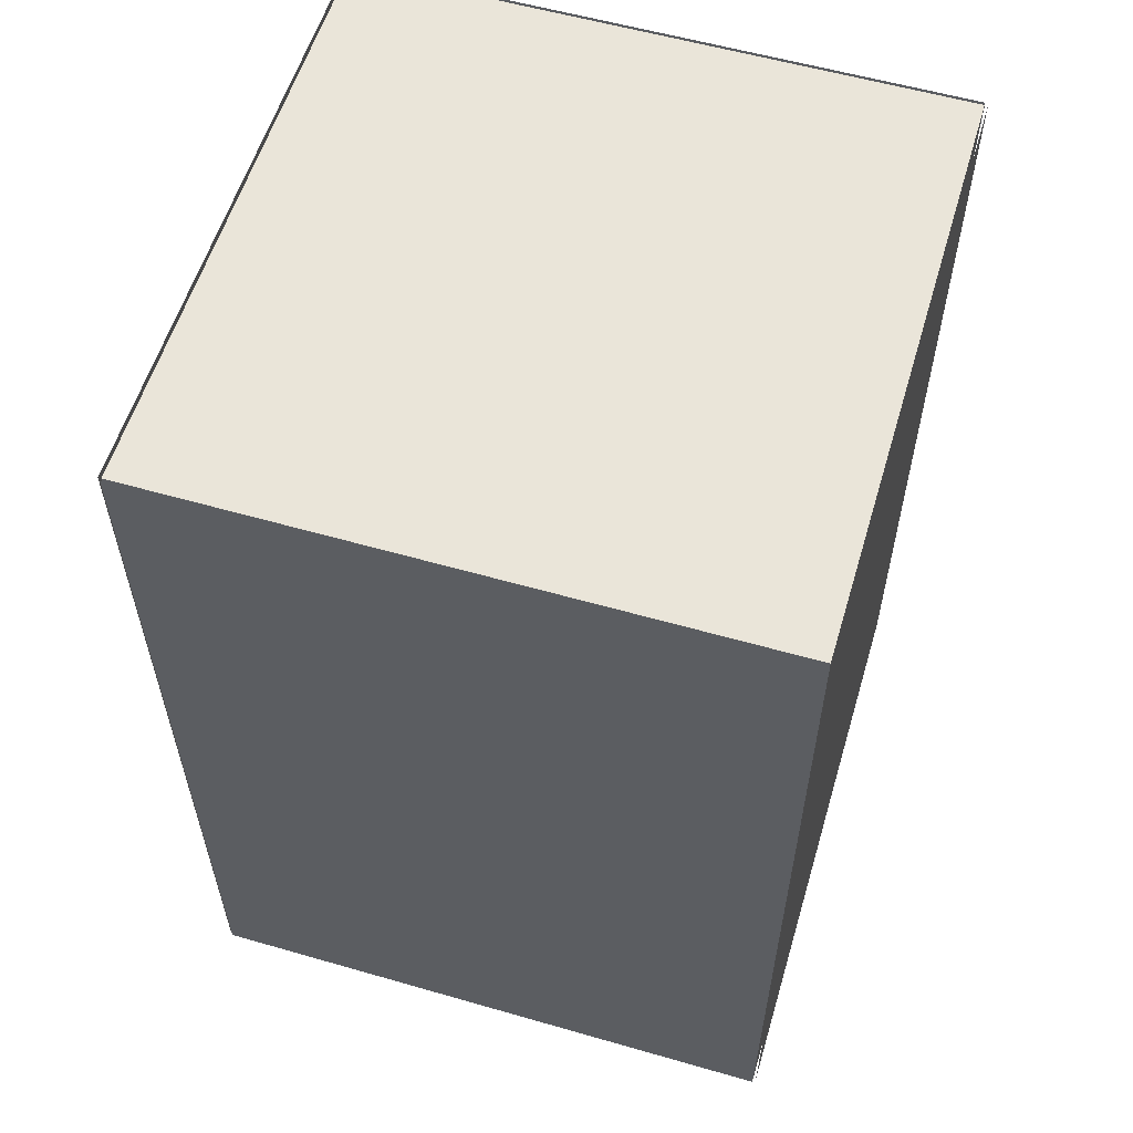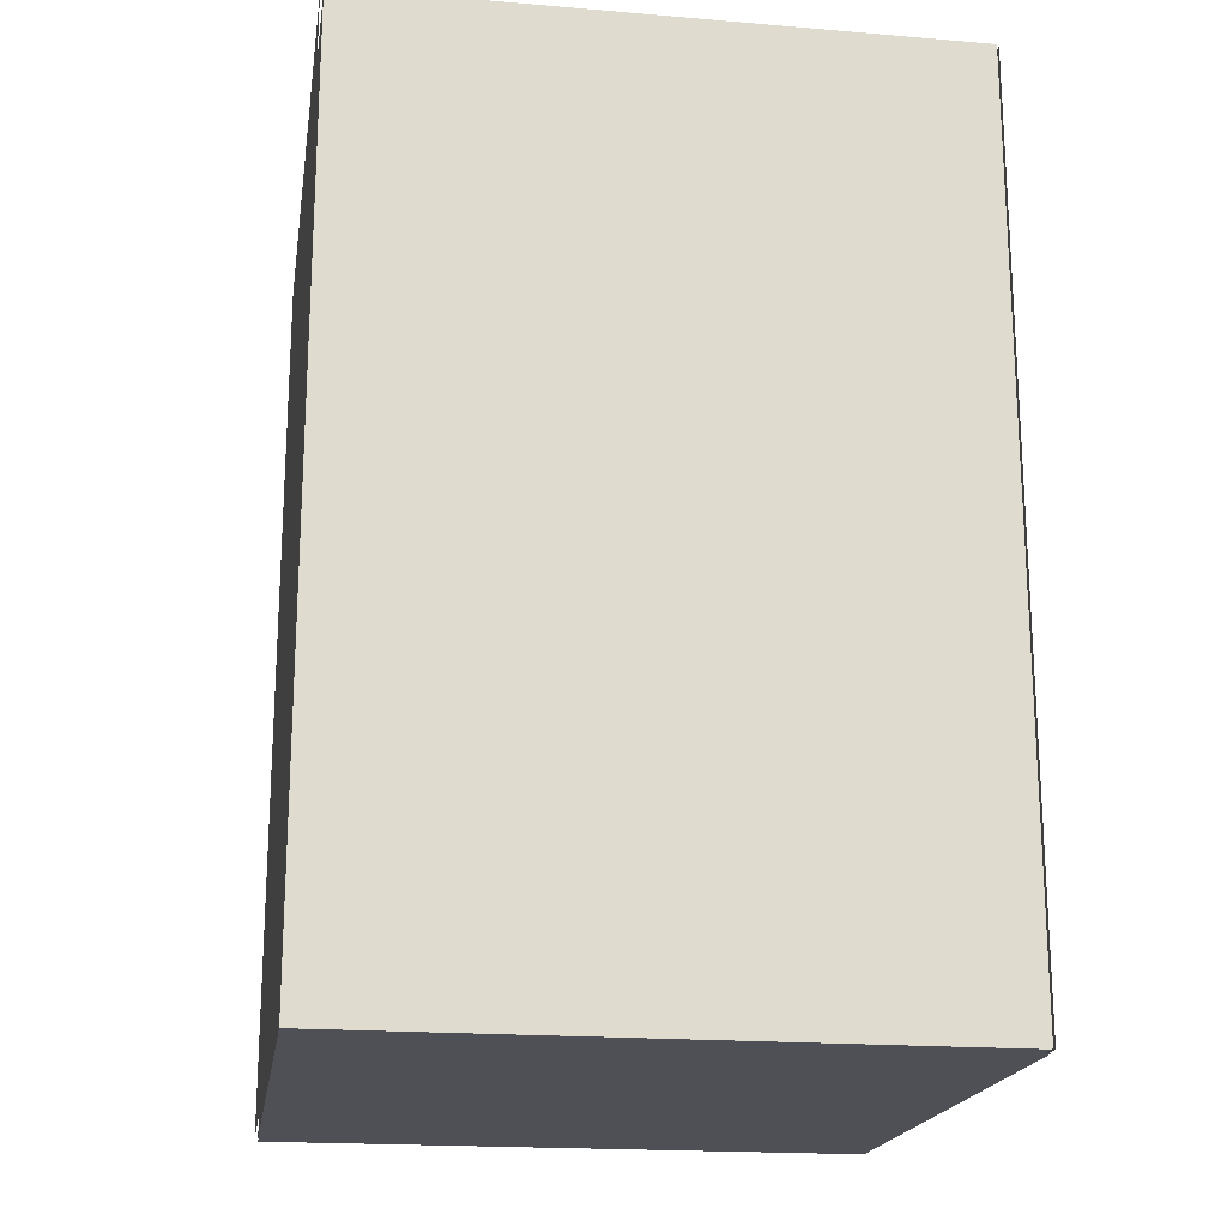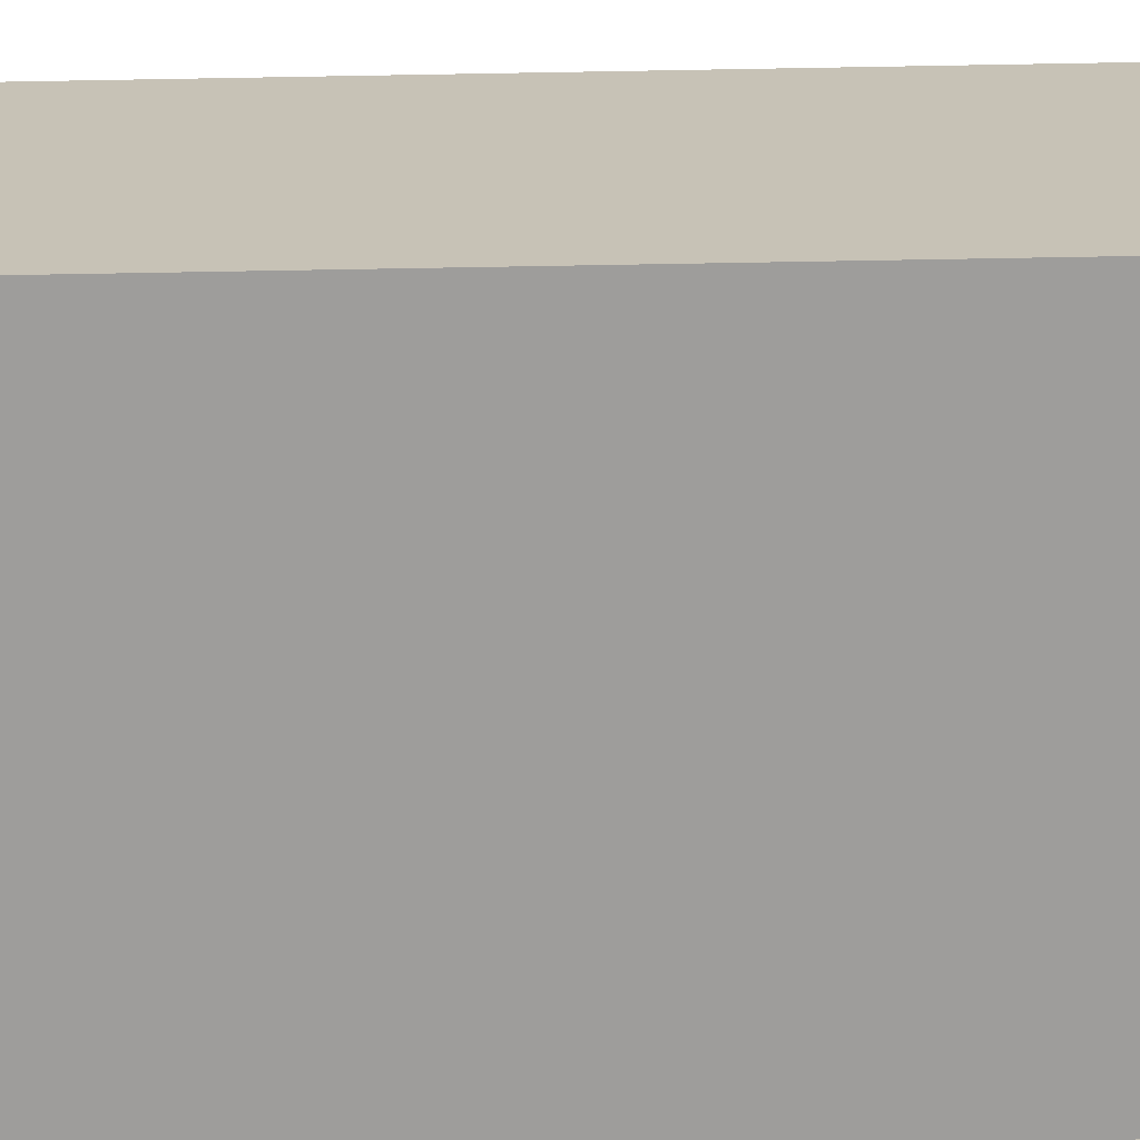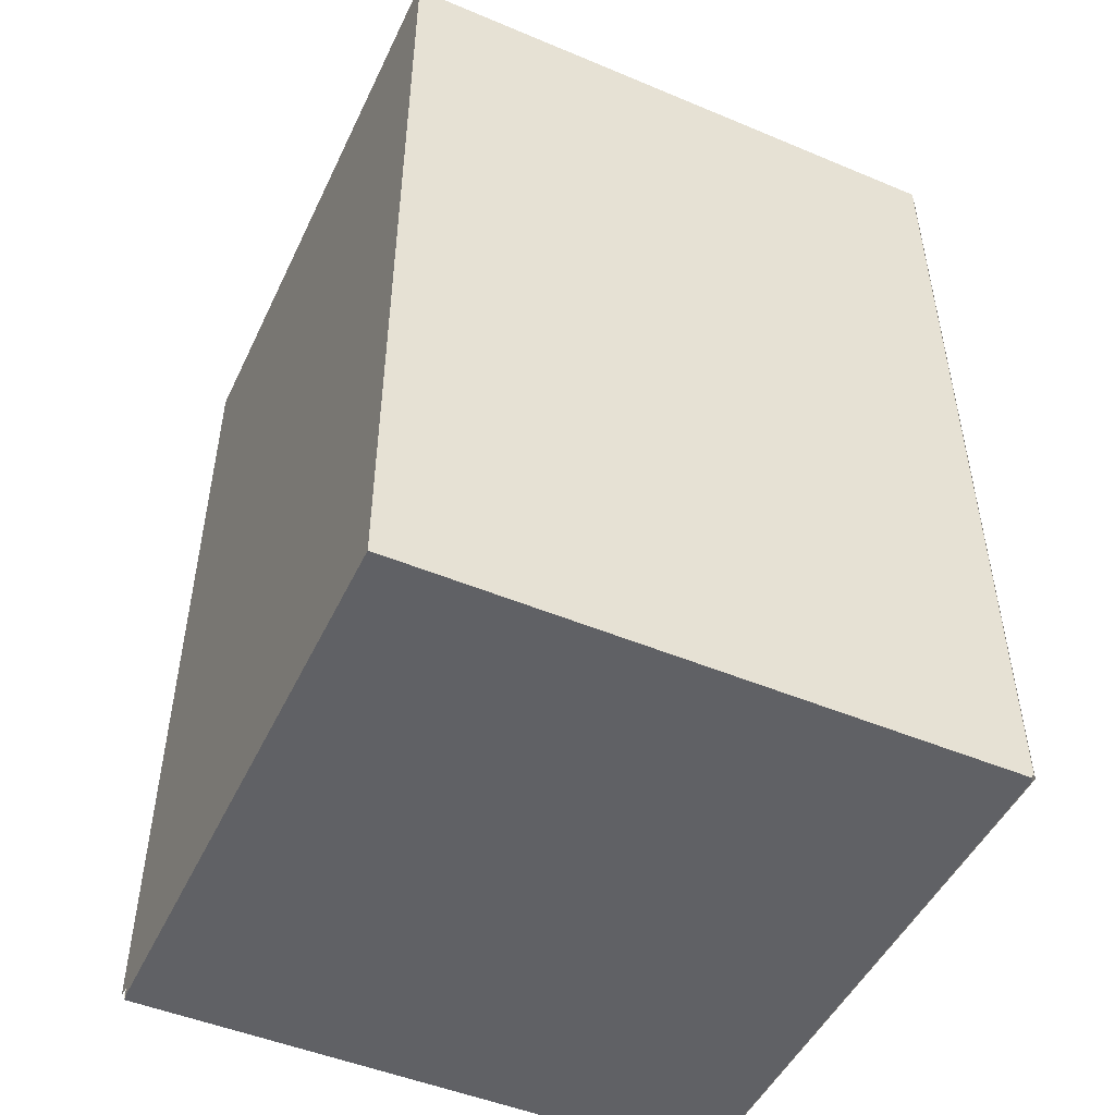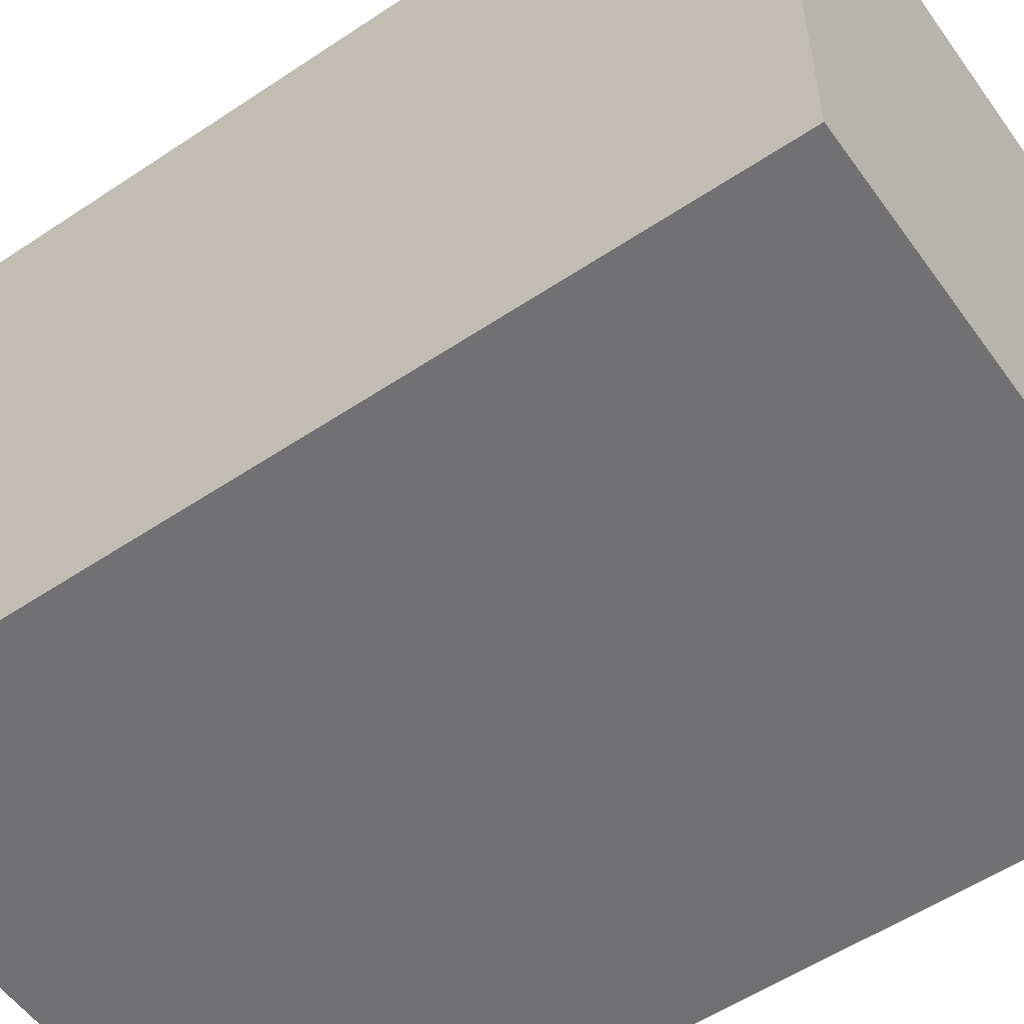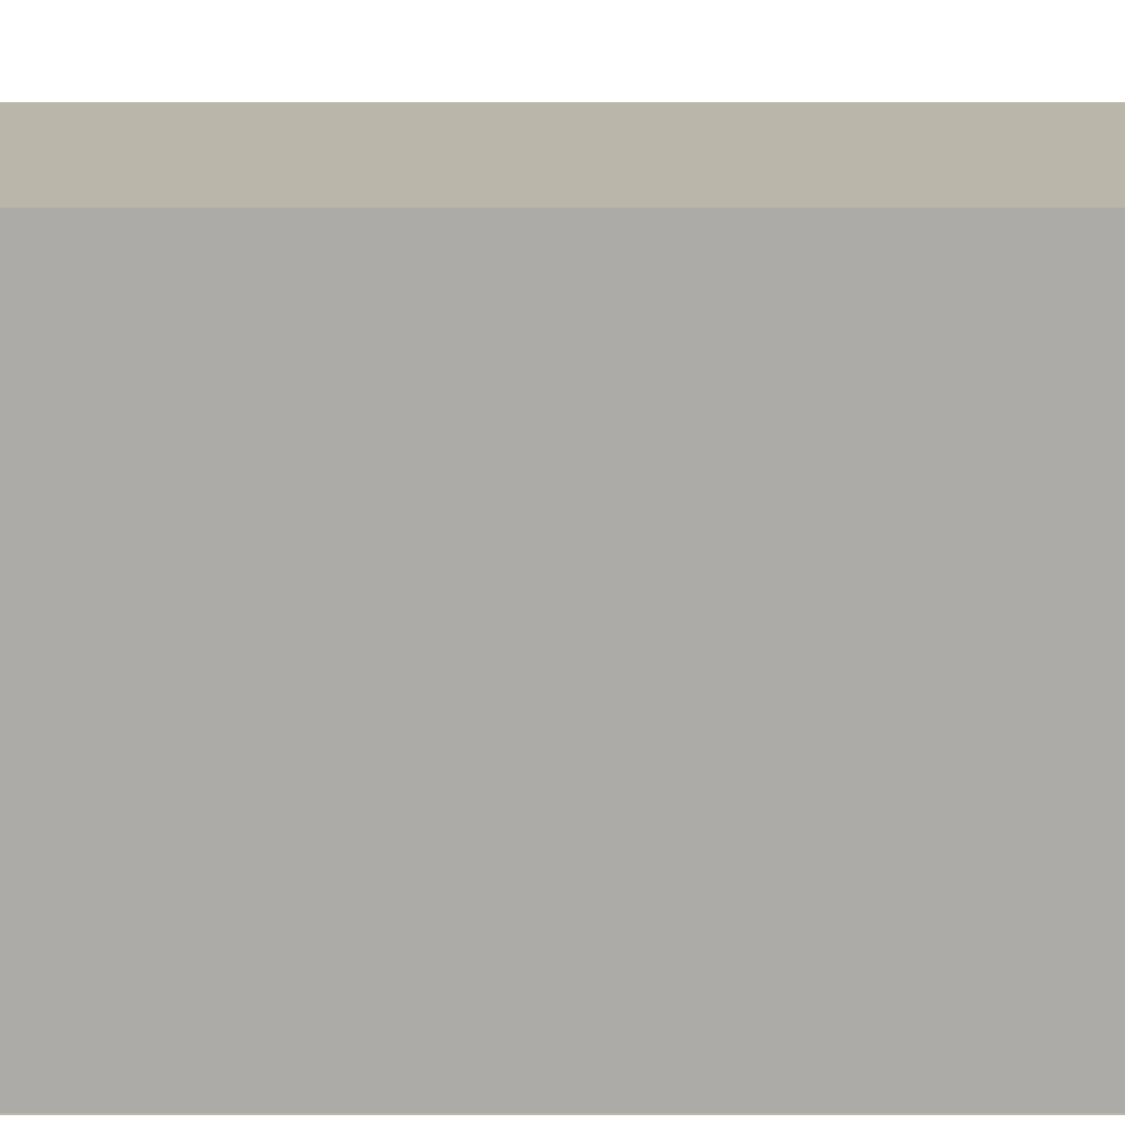
<metadata>
{"format":"obj","ext":"obj","renderer":"f3d","projection":"perspective","resolution":1024,"background":"white","views":[{"elev":57.7,"azim":-163.4,"up":"+Y"},{"elev":-19.3,"azim":171.1,"up":"+Y"},{"elev":-70.7,"azim":91.0,"up":"+Z"},{"elev":-48.9,"azim":155.1,"up":"+Y"},{"elev":-55.3,"azim":-54.9,"up":"+Z"},{"elev":13.8,"azim":90.0,"up":"+Z"}]}
</metadata>
<code>
g Devheatstorage1
v 272 32 -102
v 272 32 -98
v 272 26 -102
v 272 26 -98
v 268 32 -98
v 272 32 -98
v 268 32 -102
v 272 32 -102
v 272 32 -98
v 268 32 -98
v 272 26 -98
v 268 26 -98
v 268 32 -98
v 268 32 -102
v 268 26 -98
v 268 26 -102
v 268 26 -102
v 272 26 -102
v 268 26 -98
v 272 26 -98
v 268 32 -102
v 272 32 -102
v 268 26 -102
v 272 26 -102
f 1 2 3
f 3 2 4
f 5 6 7
f 7 6 8
f 9 10 11
f 11 10 12
f 13 14 15
f 15 14 16
f 17 18 19
f 19 18 20
f 21 22 23
f 23 22 24
g Devheatstorage2
v 272 32 -102
v 272 32 -98
v 272 26 -102
v 272 26 -98
f 25 26 27
f 27 26 28
g Devheatstorage3
v 268 32 -102
v 272 32 -102
v 268 26 -102
v 272 26 -102
f 29 30 31
f 31 30 32
g Devheatstorage4
v 268 32 -98
v 268 32 -102
v 268 26 -98
v 268 26 -102
f 33 34 35
f 35 34 36
g Devheatstorage5
v 272 32 -97.98
v 268 32 -97.98
v 272 26 -97.98
v 268 26 -97.98
f 37 38 39
f 39 38 40
g Devheatstorage6
v 272 25.98 -98
v 268 25.98 -98
v 272 25.98 -102
v 268 25.98 -102
f 41 42 43
f 43 42 44

</code>
